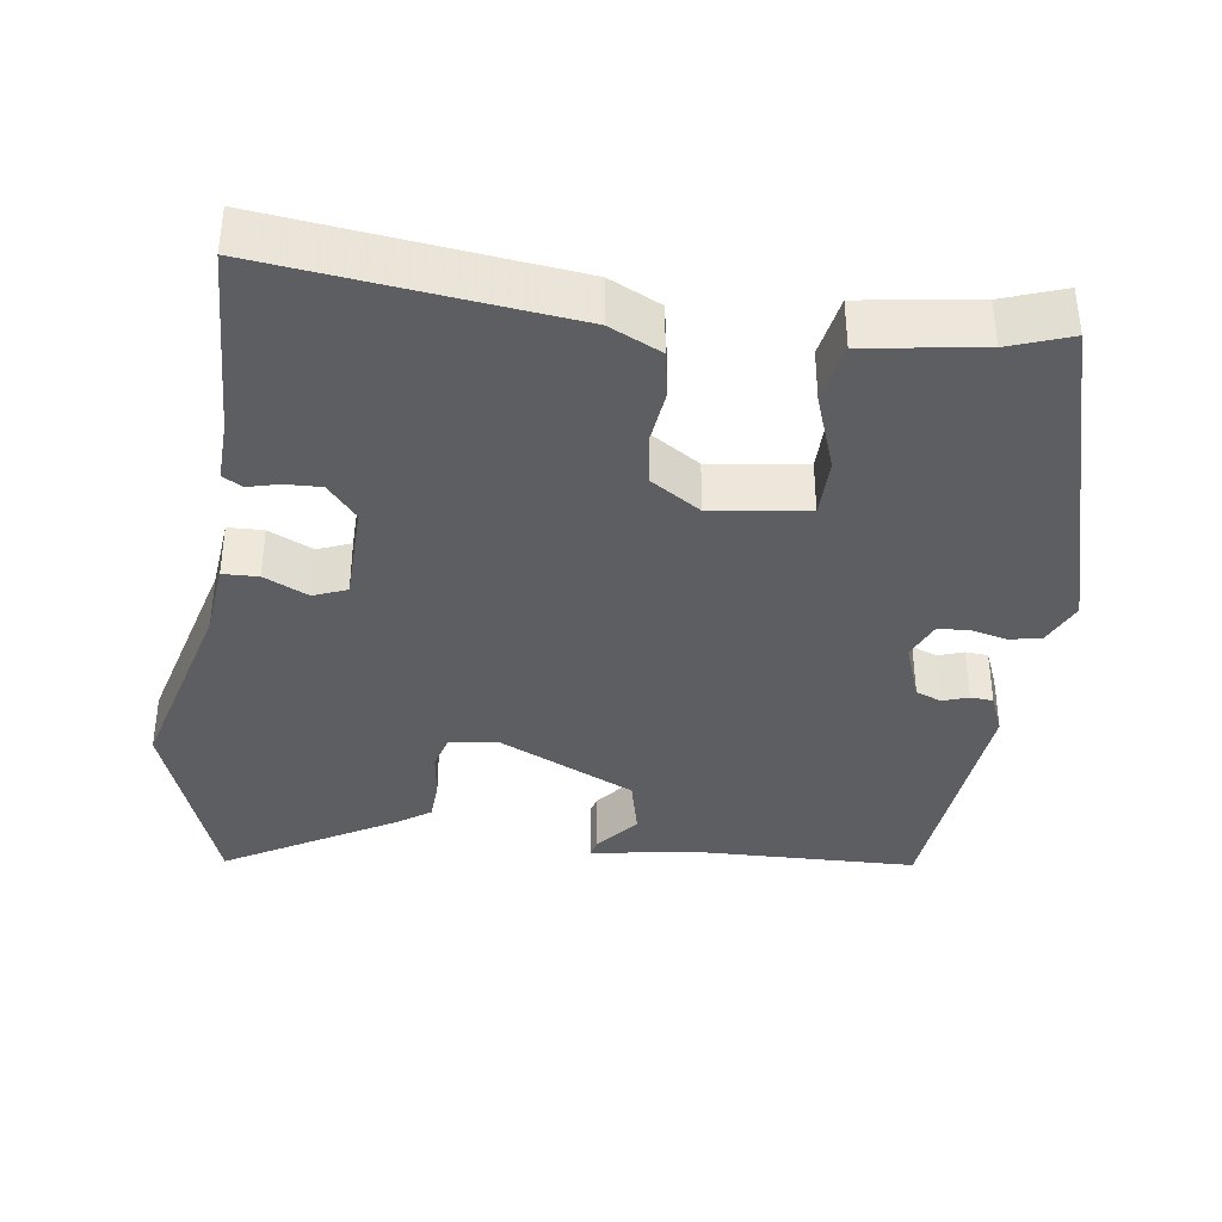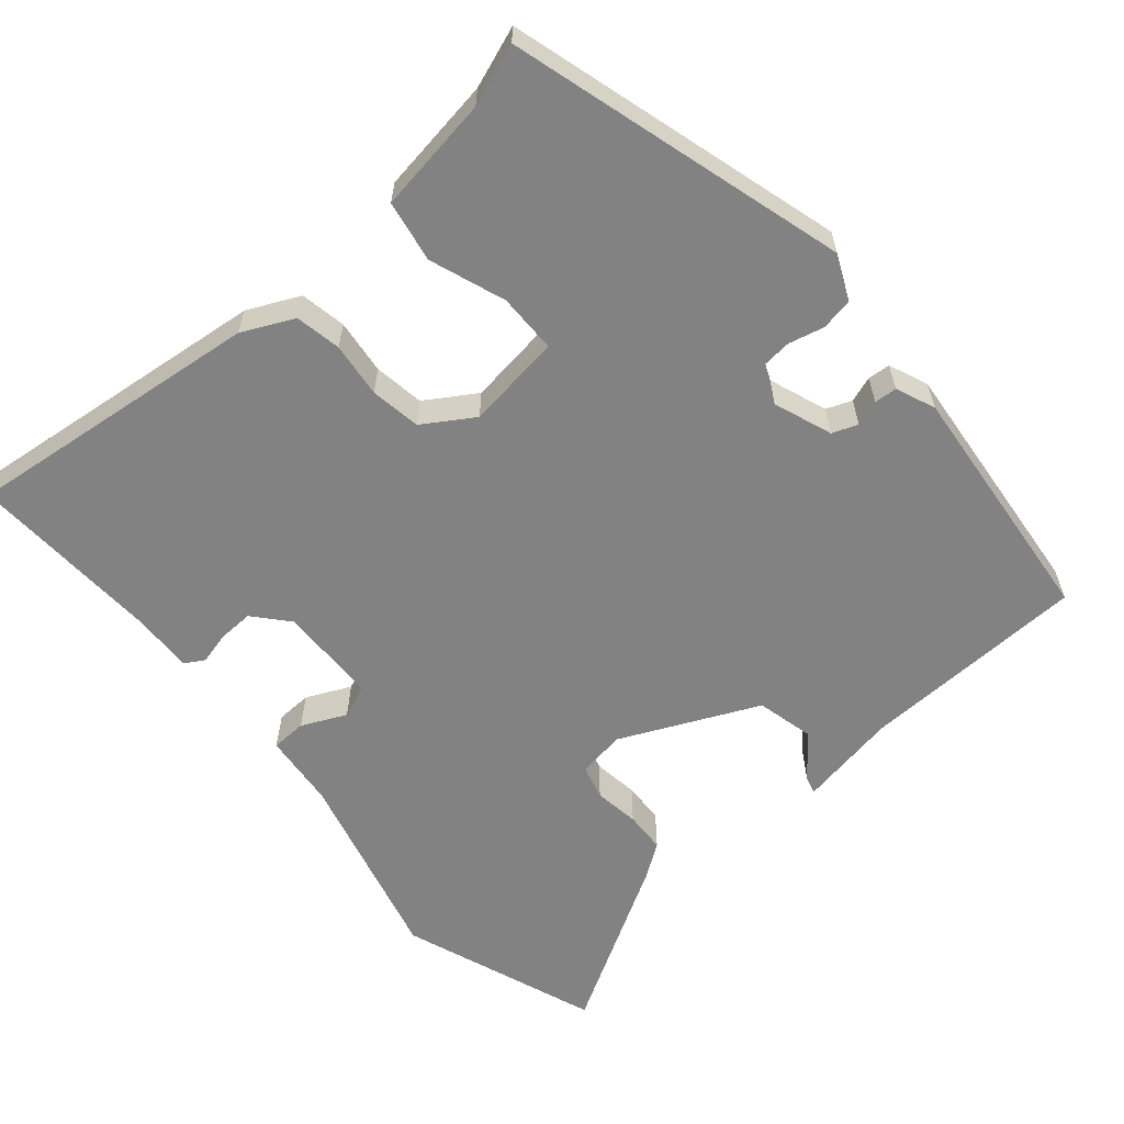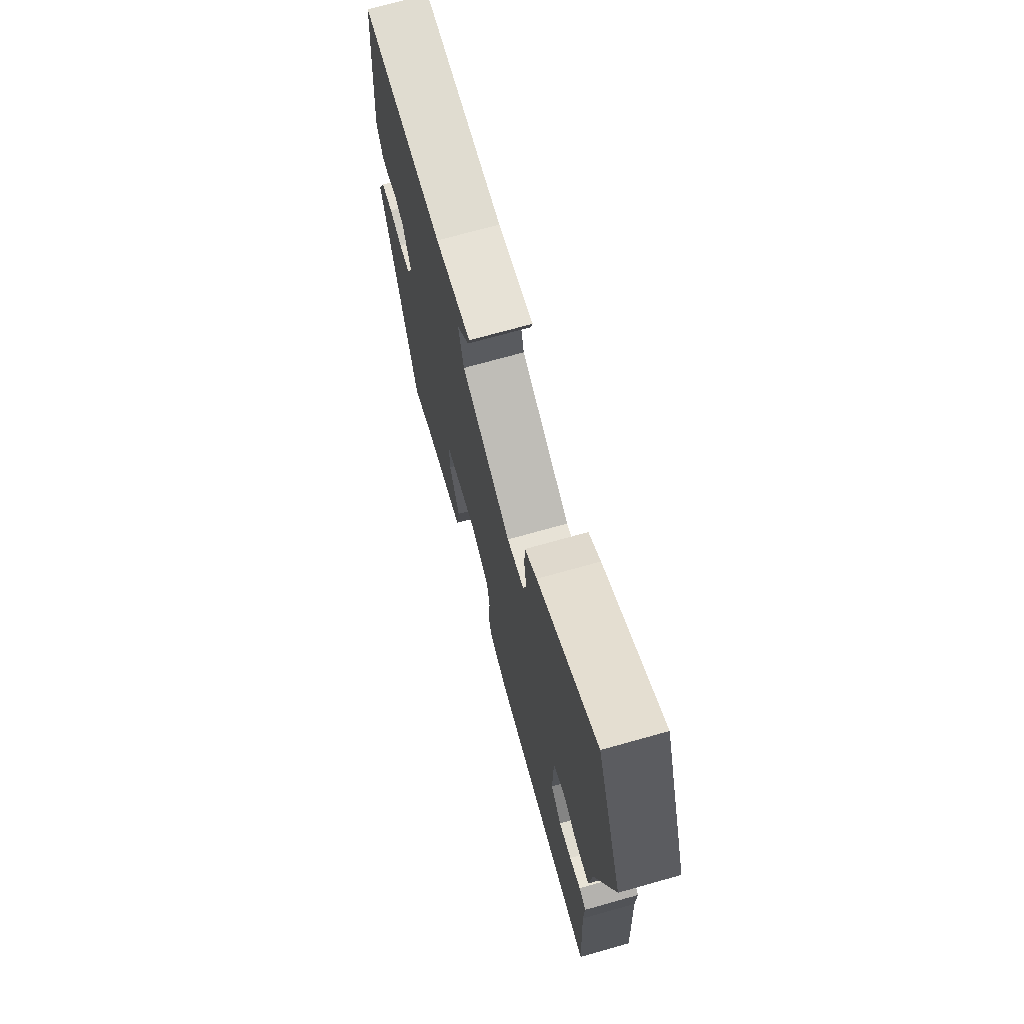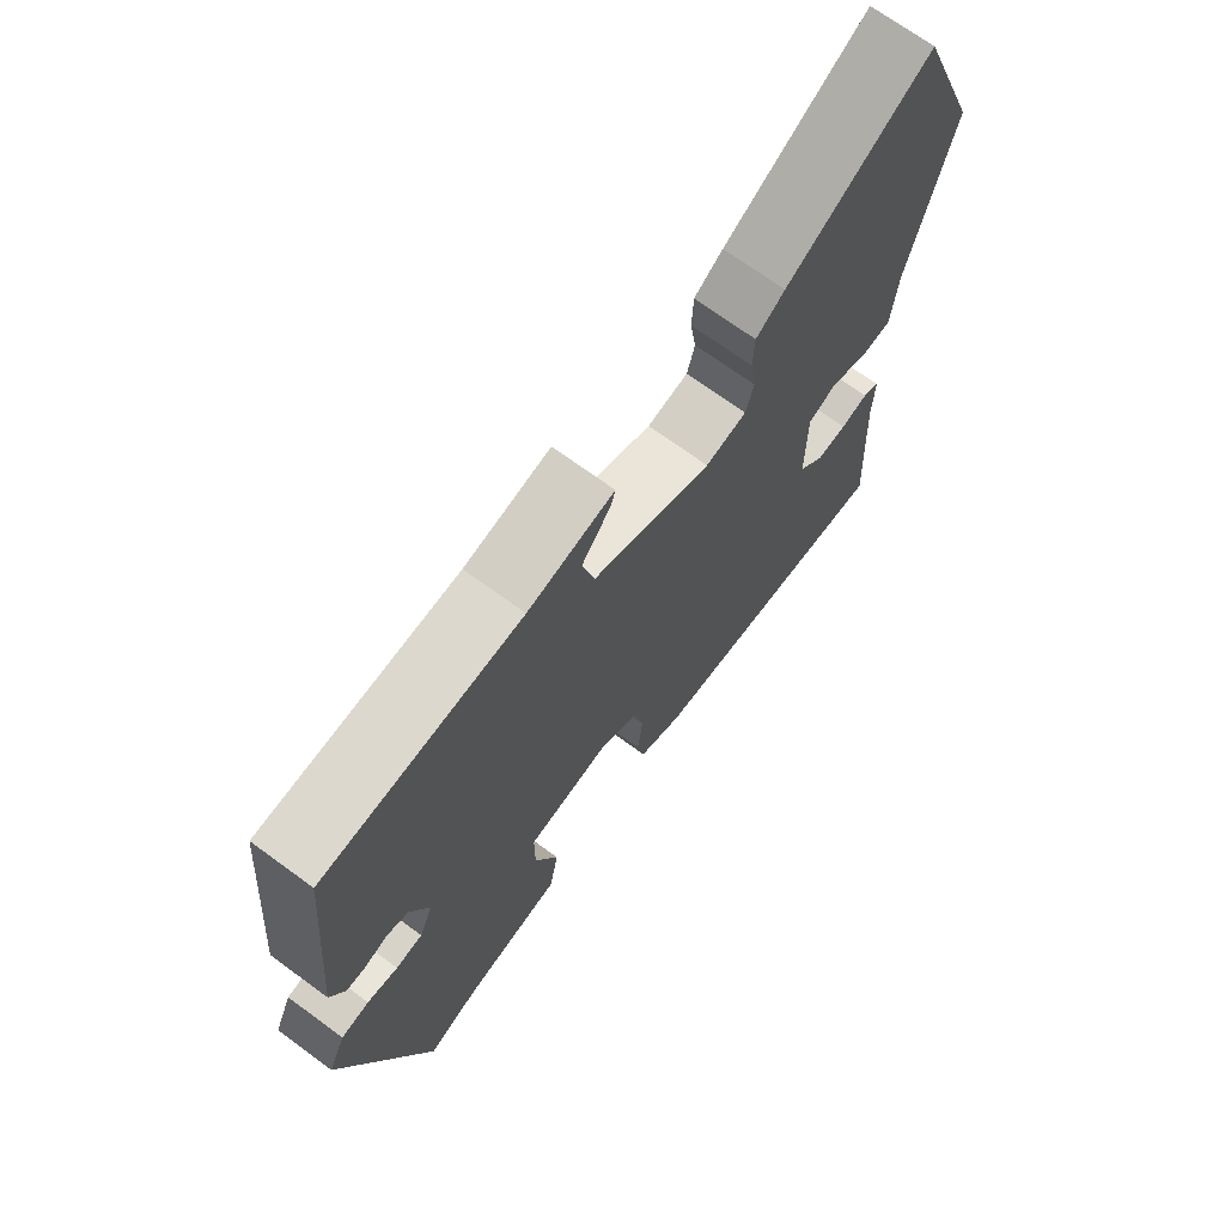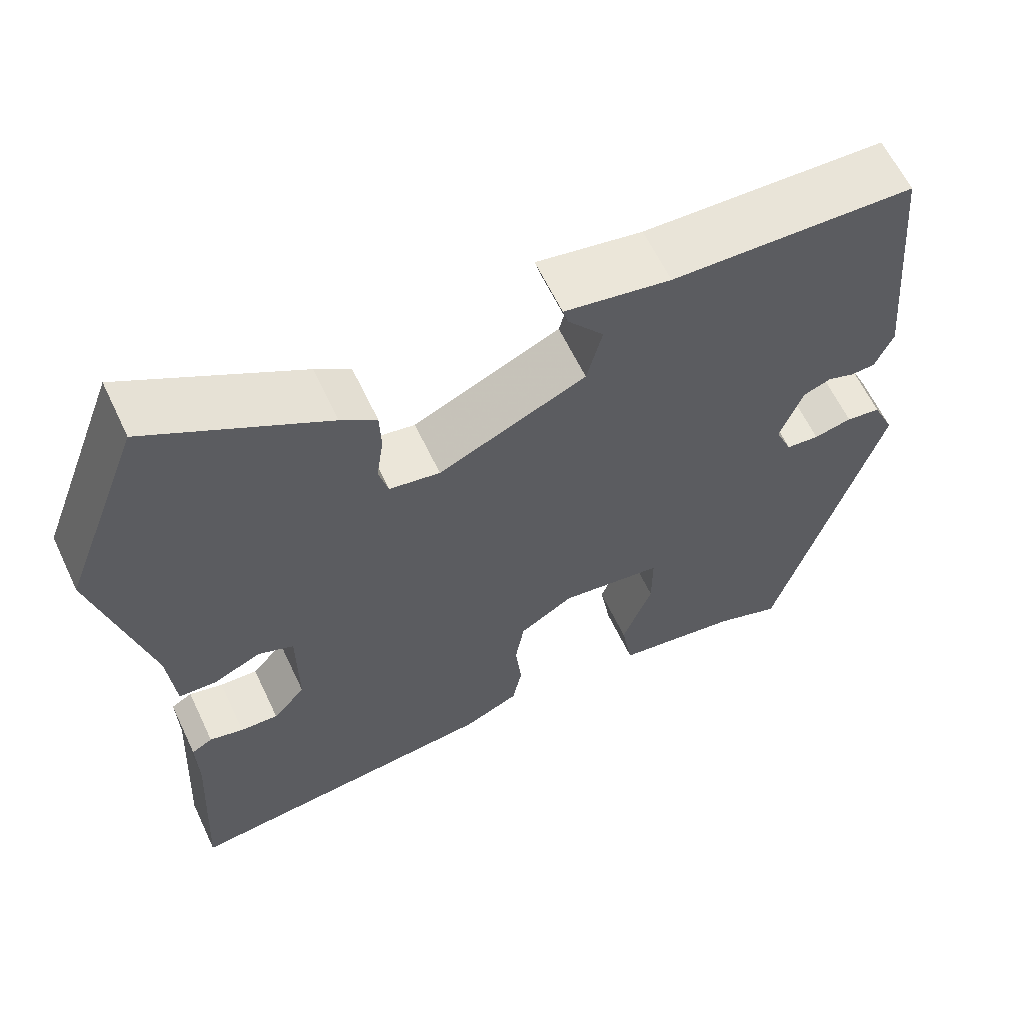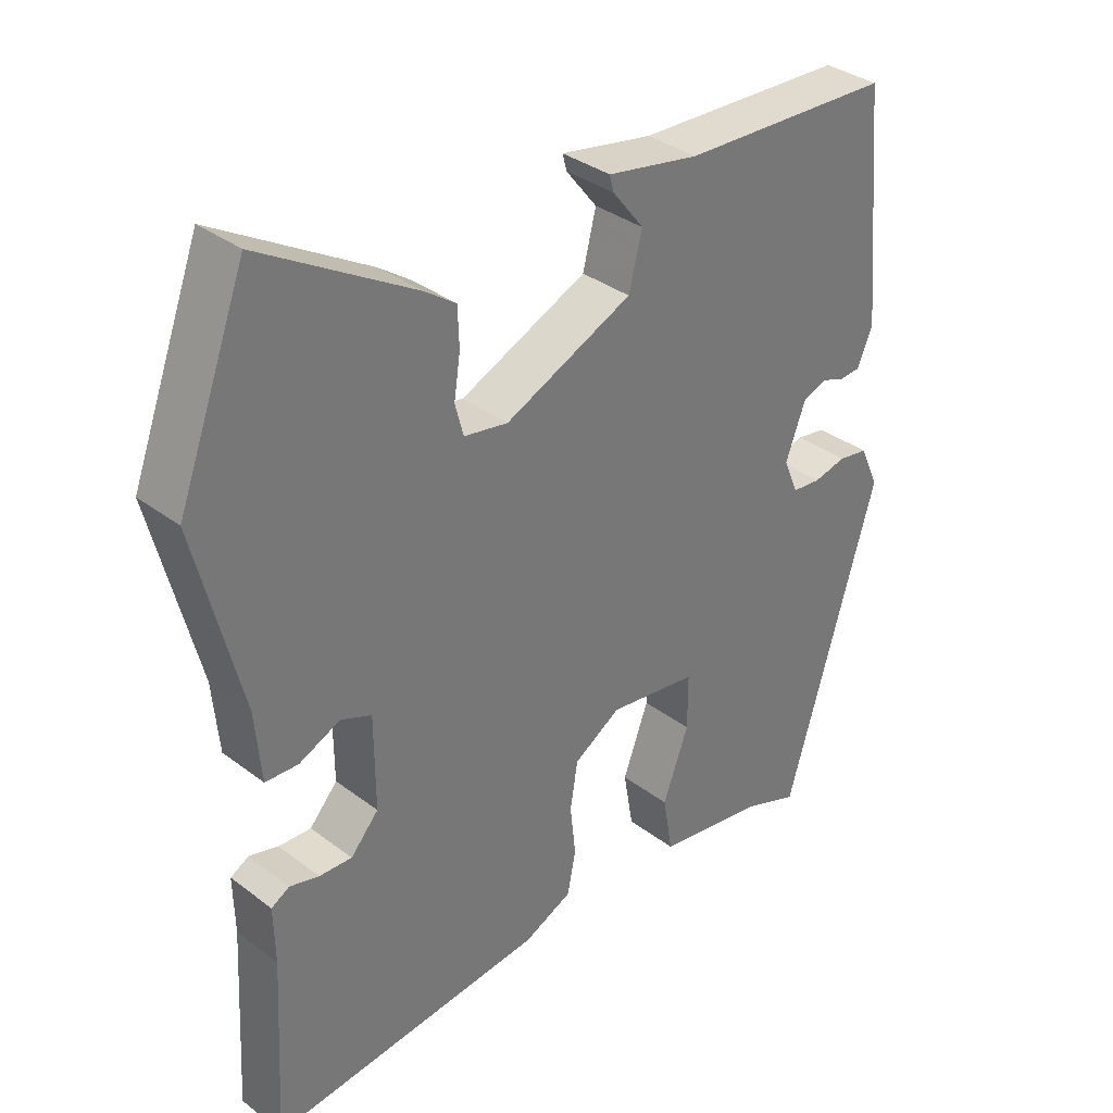
<metadata>
{"format":"obj","ext":"obj","renderer":"f3d","projection":"perspective","resolution":1024,"background":"white","views":[{"elev":-38.1,"azim":171.5,"up":"+Y"},{"elev":-60.7,"azim":-139.9,"up":"+Y"},{"elev":71.6,"azim":74.3,"up":"+Z"},{"elev":70.5,"azim":-53.8,"up":"+Z"},{"elev":62.0,"azim":154.7,"up":"+Z"},{"elev":34.5,"azim":135.4,"up":"+Z"}]}
</metadata>
<code>
v -0.466 0.07 0.503
v -0.164 0.07 0.514
v -0.032 0.07 0.538
v -0.038 0.07 0.515
v -0.083 0.07 0.458
v -0.064 0.07 0.382
v 0.119 0.07 0.299
v 0.182 0.07 0.31
v 0.194 0.07 0.355
v 0.185 0.07 0.415
v 0.187 0.07 0.47
v 0.231 0.07 0.501
v 0.451 0.07 0.63
v 0.549 0.07 0.37
v 0.484 0.07 0.111
v 0.475 0.07 0.012
v 0.428 0.07 0.01
v 0.369 0.07 0.037
v 0.325 0.07 0.019
v 0.324 0.07 -0.114
v 0.364 0.07 -0.159
v 0.411 0.07 -0.157
v 0.453 0.07 -0.146
v 0.479 0.07 -0.161
v 0.477 0.07 -0.242
v 0.491 0.07 -0.498
v 0.095 0.07 -0.456
v 0.026 0.07 -0.424
v 0.014 0.07 -0.363
v 0.022 0.07 -0.29
v 0.011 0.07 -0.223
v -0.056 0.07 -0.181
v -0.183 0.07 -0.199
v -0.183 0.07 -0.278
v -0.146 0.07 -0.378
v -0.16 0.07 -0.46
v -0.314 0.07 -0.484
v -0.395 0.07 -0.514
v -0.526 0.07 -0.069
v -0.499 0.07 -0.009
v -0.456 0.07 -0.002
v -0.409 0.07 -0.013
v -0.368 0.07 -0.009
v -0.347 0.07 0.041
v -0.376 0.07 0.118
v -0.41 0.07 0.131
v -0.444 0.07 0.119
v -0.474 0.07 0.121
v -0.496 0.07 0.173
v -0.466 0 0.503
v -0.164 0 0.514
v -0.032 0 0.538
v -0.038 0 0.515
v -0.083 0 0.458
v -0.064 0 0.382
v 0.119 0 0.299
v 0.182 0 0.31
v 0.194 0 0.355
v 0.185 0 0.415
v 0.187 0 0.47
v 0.231 0 0.501
v 0.451 0 0.63
v 0.549 0 0.37
v 0.484 0 0.111
v 0.475 0 0.012
v 0.428 0 0.01
v 0.369 0 0.037
v 0.325 0 0.019
v 0.324 0 -0.114
v 0.364 0 -0.159
v 0.411 0 -0.157
v 0.453 0 -0.146
v 0.479 0 -0.161
v 0.477 0 -0.242
v 0.491 0 -0.498
v 0.095 0 -0.456
v 0.026 0 -0.424
v 0.014 0 -0.363
v 0.022 0 -0.29
v 0.011 0 -0.223
v -0.056 0 -0.181
v -0.183 0 -0.199
v -0.183 0 -0.278
v -0.146 0 -0.378
v -0.16 0 -0.46
v -0.314 0 -0.484
v -0.395 0 -0.514
v -0.526 0 -0.069
v -0.499 0 -0.009
v -0.456 0 -0.002
v -0.409 0 -0.013
v -0.368 0 -0.009
v -0.347 0 0.041
v -0.376 0 0.118
v -0.41 0 0.131
v -0.444 0 0.119
v -0.474 0 0.121
v -0.496 0 0.173
f 49 1 2
f 48 49 2
f 47 48 2
f 46 47 2
f 3 4 5
f 2 3 5
f 46 2 5
f 45 46 5
f 44 45 5 6
f 43 44 6 7
f 40 41 42
f 39 40 42
f 38 39 42
f 37 38 42
f 37 42 43
f 36 37 43
f 35 36 43
f 34 35 43
f 33 34 43
f 43 7 8
f 33 43 8
f 32 33 8
f 28 29 30
f 27 28 30
f 26 27 30
f 25 26 30
f 24 25 30
f 23 24 30
f 22 23 30
f 21 22 30 31
f 20 21 31 32
f 15 16 17 18
f 15 18 19
f 14 15 19
f 13 14 19
f 12 13 19
f 11 12 19
f 10 11 19
f 9 10 19
f 8 9 19 20
f 8 20 32
f 51 50 98
f 51 98 97
f 51 97 96
f 51 96 95
f 54 53 52
f 54 52 51
f 54 51 95
f 54 95 94
f 55 54 94 93
f 56 55 93 92
f 91 90 89
f 91 89 88
f 91 88 87
f 91 87 86
f 92 91 86
f 92 86 85
f 92 85 84
f 92 84 83
f 92 83 82
f 57 56 92
f 57 92 82
f 57 82 81
f 79 78 77
f 79 77 76
f 79 76 75
f 79 75 74
f 79 74 73
f 79 73 72
f 79 72 71
f 80 79 71 70
f 81 80 70 69
f 67 66 65 64
f 68 67 64
f 68 64 63
f 68 63 62
f 68 62 61
f 68 61 60
f 68 60 59
f 68 59 58
f 69 68 58 57
f 81 69 57
f 1 50 51 2
f 2 51 52 3
f 3 52 53 4
f 4 53 54 5
f 5 54 55 6
f 6 55 56 7
f 7 56 57 8
f 8 57 58 9
f 9 58 59 10
f 10 59 60 11
f 11 60 61 12
f 12 61 62 13
f 13 62 63 14
f 14 63 64 15
f 15 64 65 16
f 16 65 66 17
f 17 66 67 18
f 18 67 68 19
f 19 68 69 20
f 20 69 70 21
f 21 70 71 22
f 22 71 72 23
f 23 72 73 24
f 24 73 74 25
f 25 74 75 26
f 26 75 76 27
f 27 76 77 28
f 28 77 78 29
f 29 78 79 30
f 30 79 80 31
f 31 80 81 32
f 32 81 82 33
f 33 82 83 34
f 34 83 84 35
f 35 84 85 36
f 36 85 86 37
f 37 86 87 38
f 38 87 88 39
f 39 88 89 40
f 40 89 90 41
f 41 90 91 42
f 42 91 92 43
f 43 92 93 44
f 44 93 94 45
f 45 94 95 46
f 46 95 96 47
f 47 96 97 48
f 48 97 98 49
f 49 98 50 1

</code>
